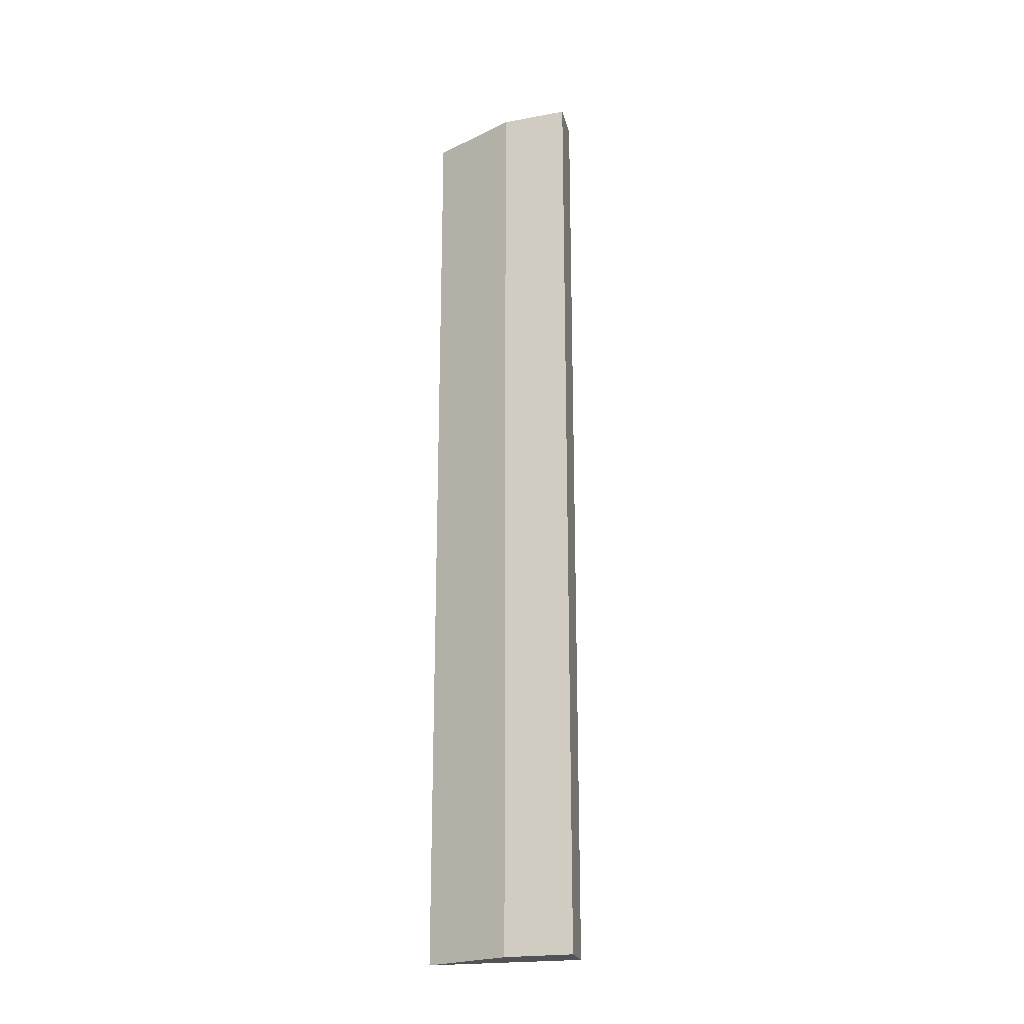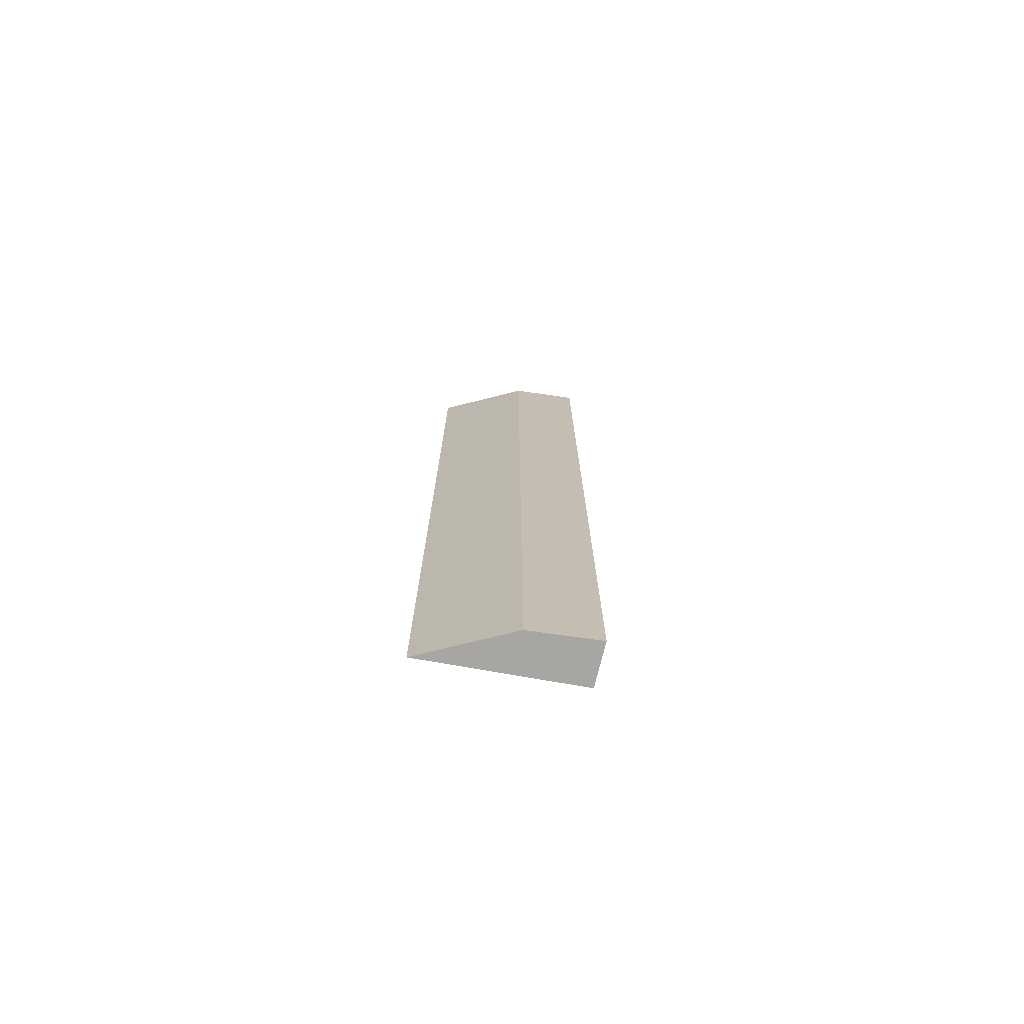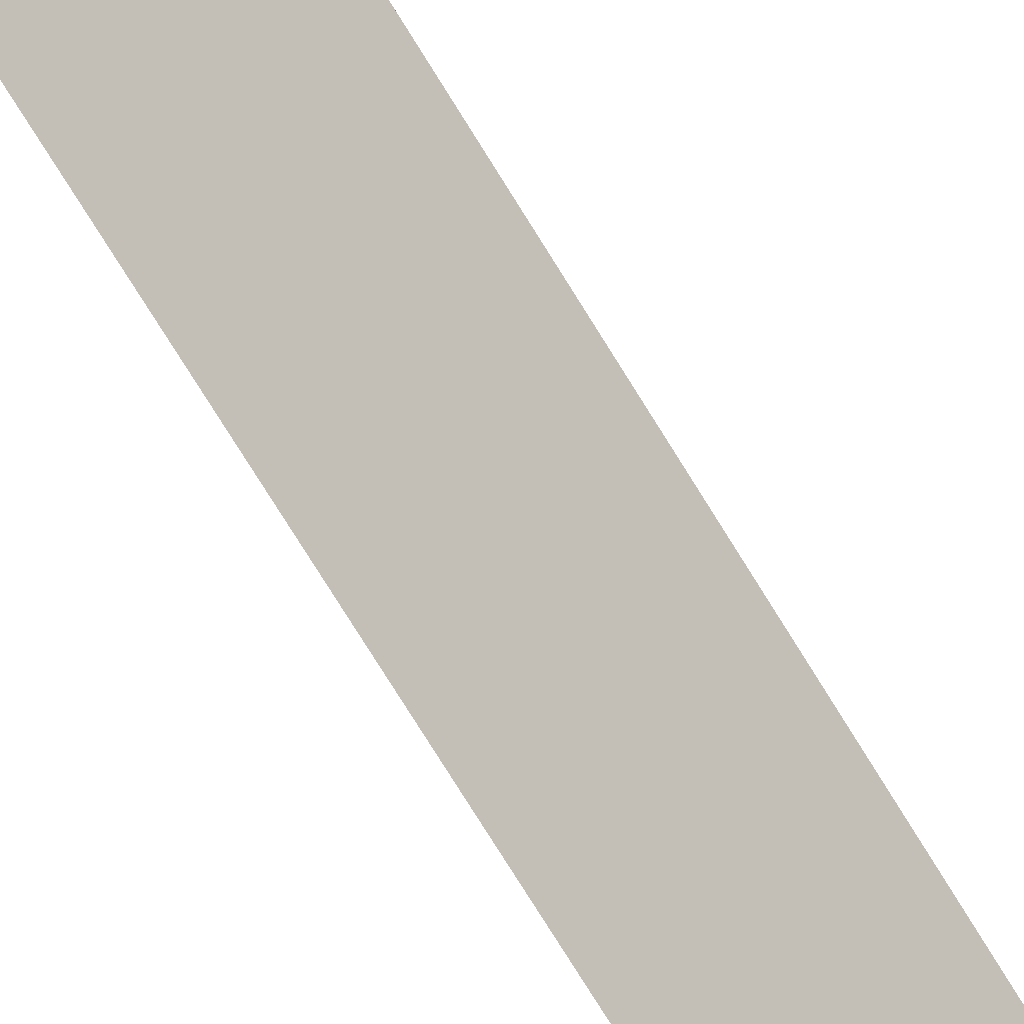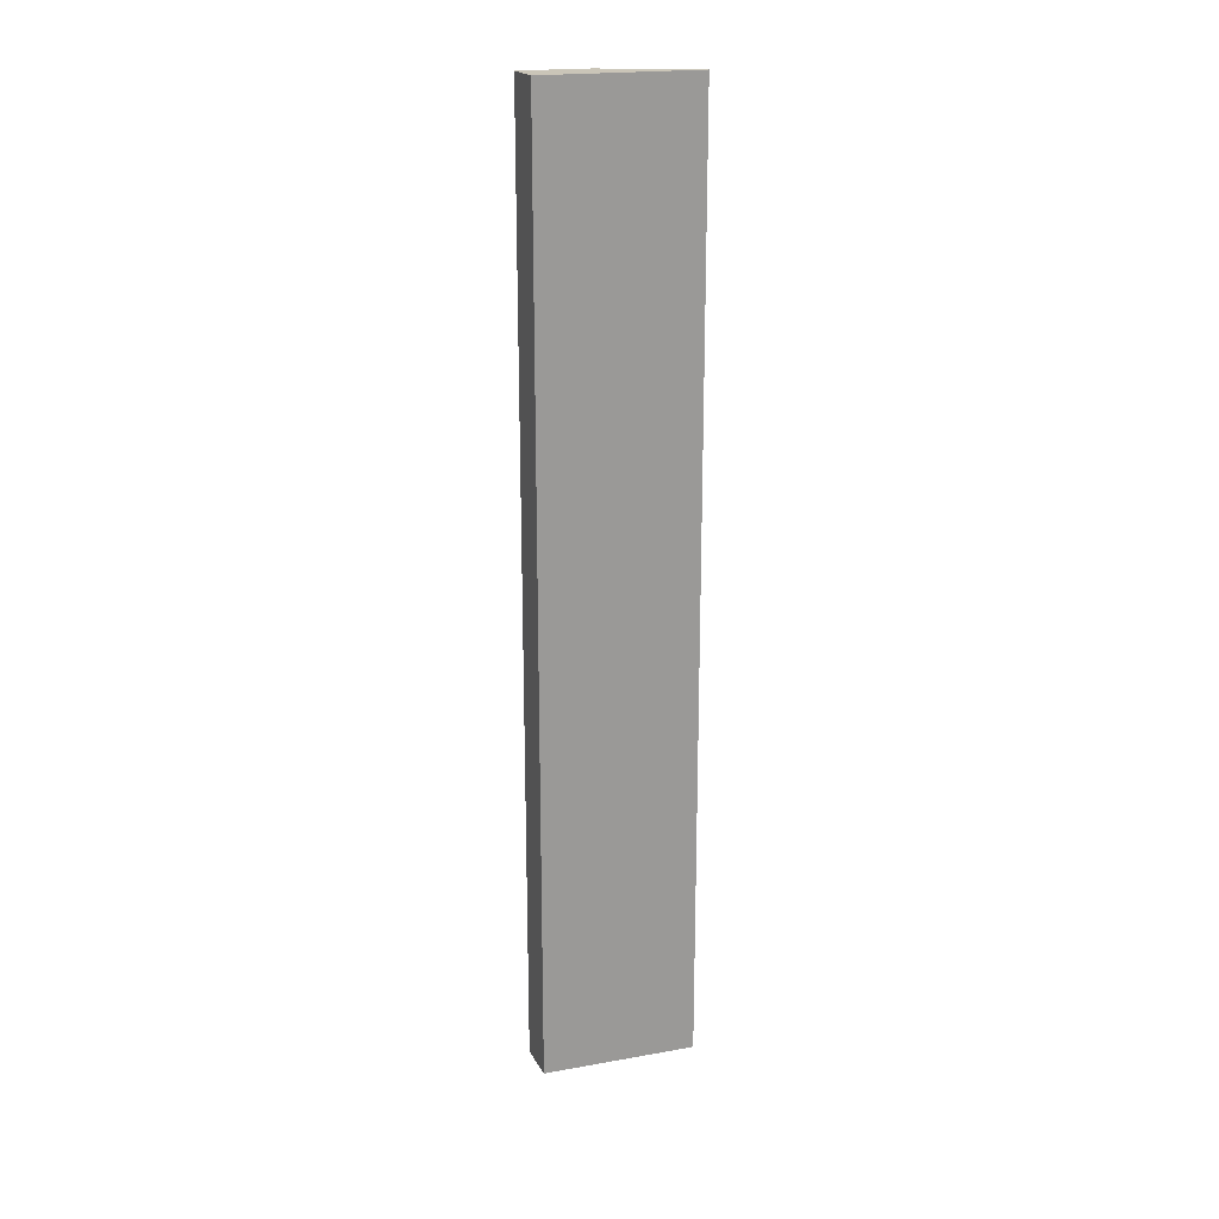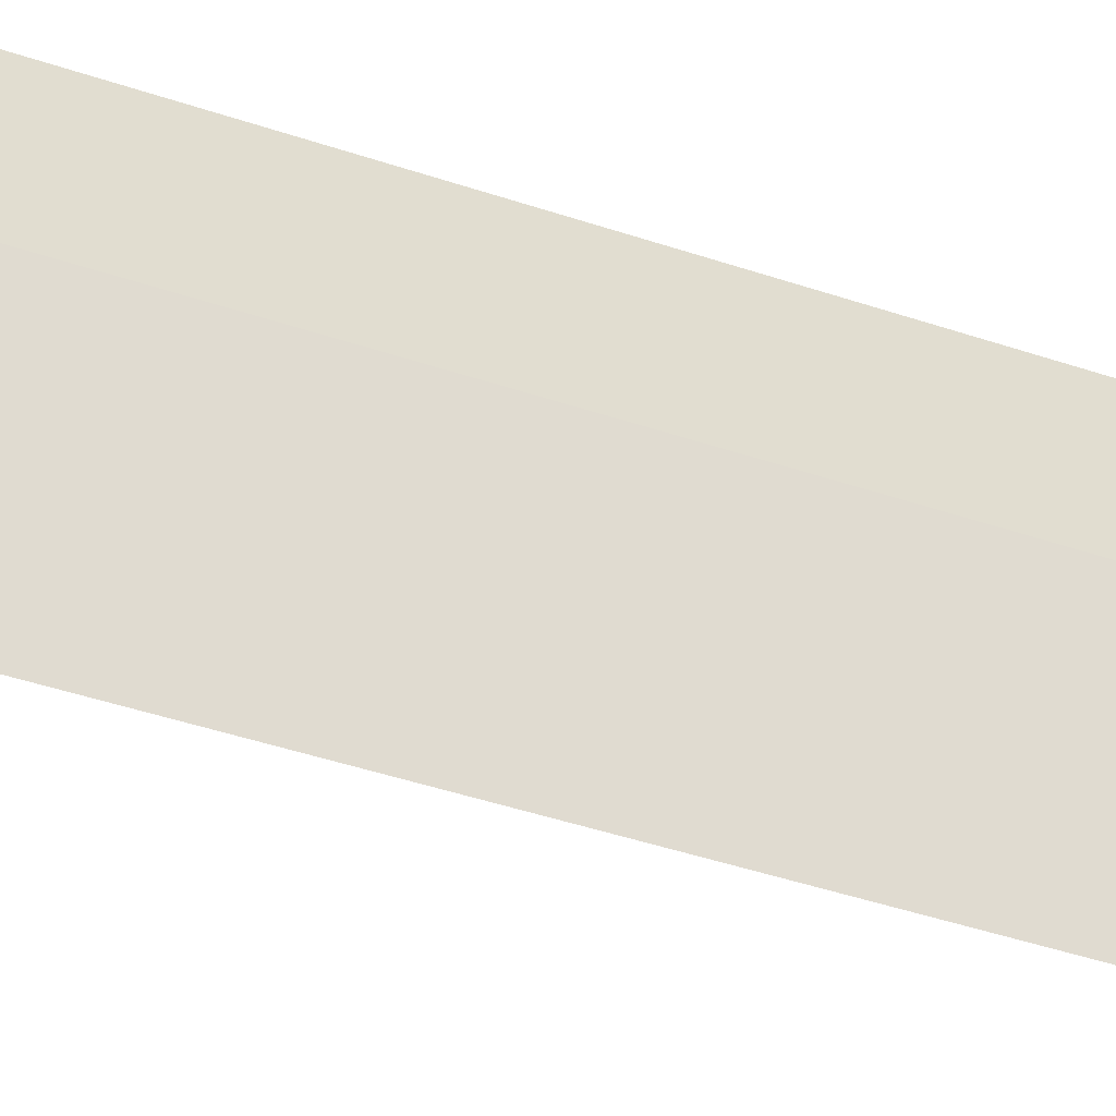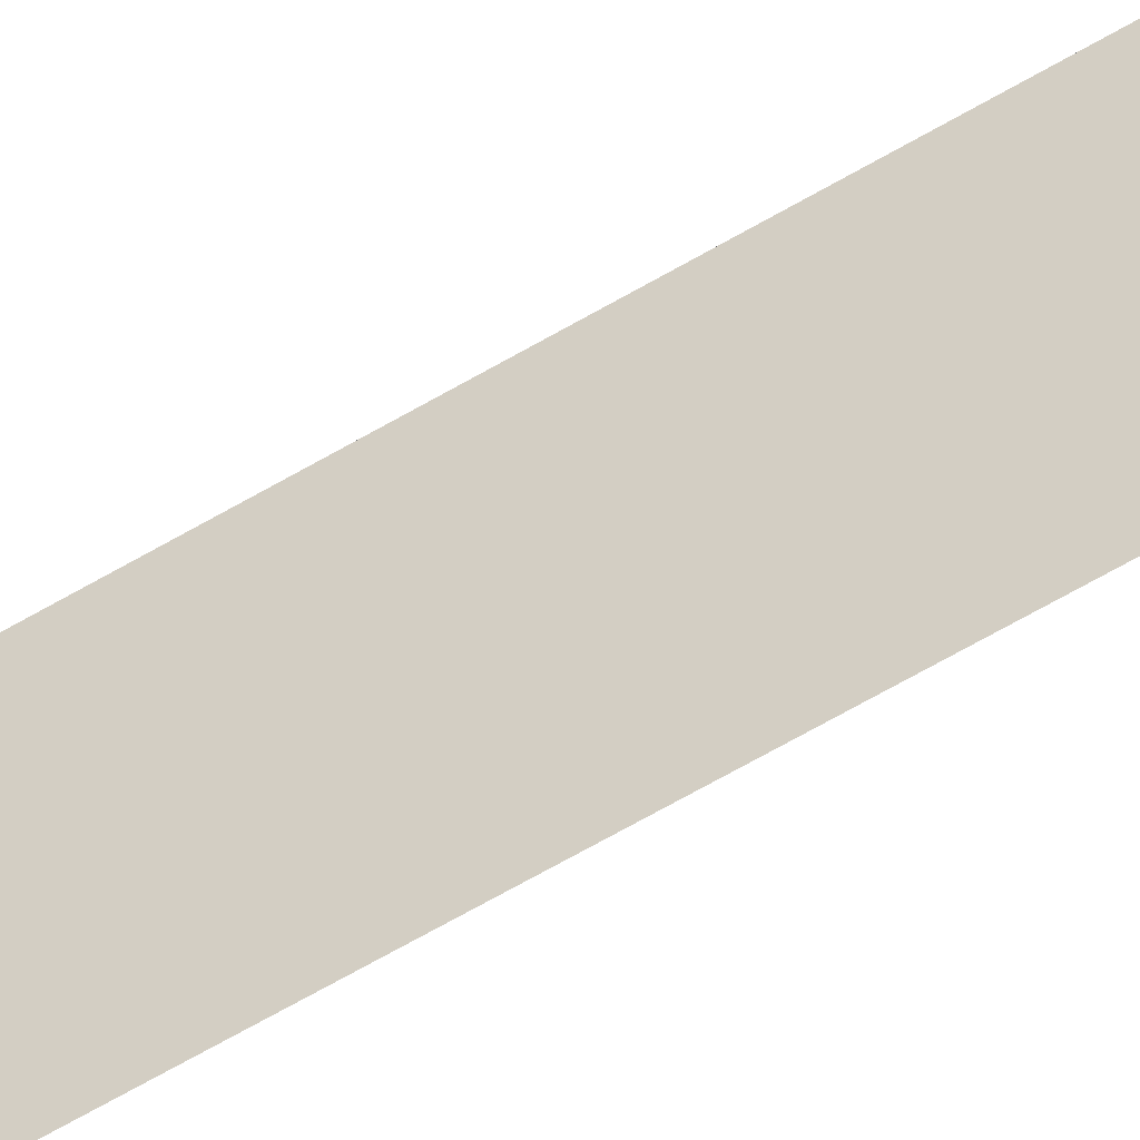
<metadata>
{"format":"obj","ext":"obj","renderer":"f3d","projection":"perspective","resolution":1024,"background":"white","views":[{"elev":-21.7,"azim":-49.9,"up":"+Y"},{"elev":-74.2,"azim":-76.0,"up":"+Y"},{"elev":-74.4,"azim":31.6,"up":"+Z"},{"elev":20.3,"azim":96.1,"up":"+Y"},{"elev":-28.9,"azim":-119.7,"up":"+Z"},{"elev":-73.8,"azim":119.1,"up":"+Z"}]}
</metadata>
<code>
v  1.018 16.43 2.497
v  0 16.43 1.694
v  0.447 16.43 2.796
v  0 16.43 1.006e-15
v  1.095 16.43 2.457
v  0.447 -1.712e-16 2.796
v  1.095 -1.504e-16 2.457
v  1.018 -1.529e-16 2.497
v  0 0 0
v  0 -1.037e-16 1.694
g defaultobject
f 1 2 3
f 2 1 4
f 4 1 5
f 6 1 3
f 1 6 5
f 5 6 7
f 7 6 8
f 7 4 5
f 4 7 9
f 10 3 2
f 3 10 6
f 9 2 4
f 2 9 10
f 10 8 6
f 8 10 7
f 7 10 9

</code>
